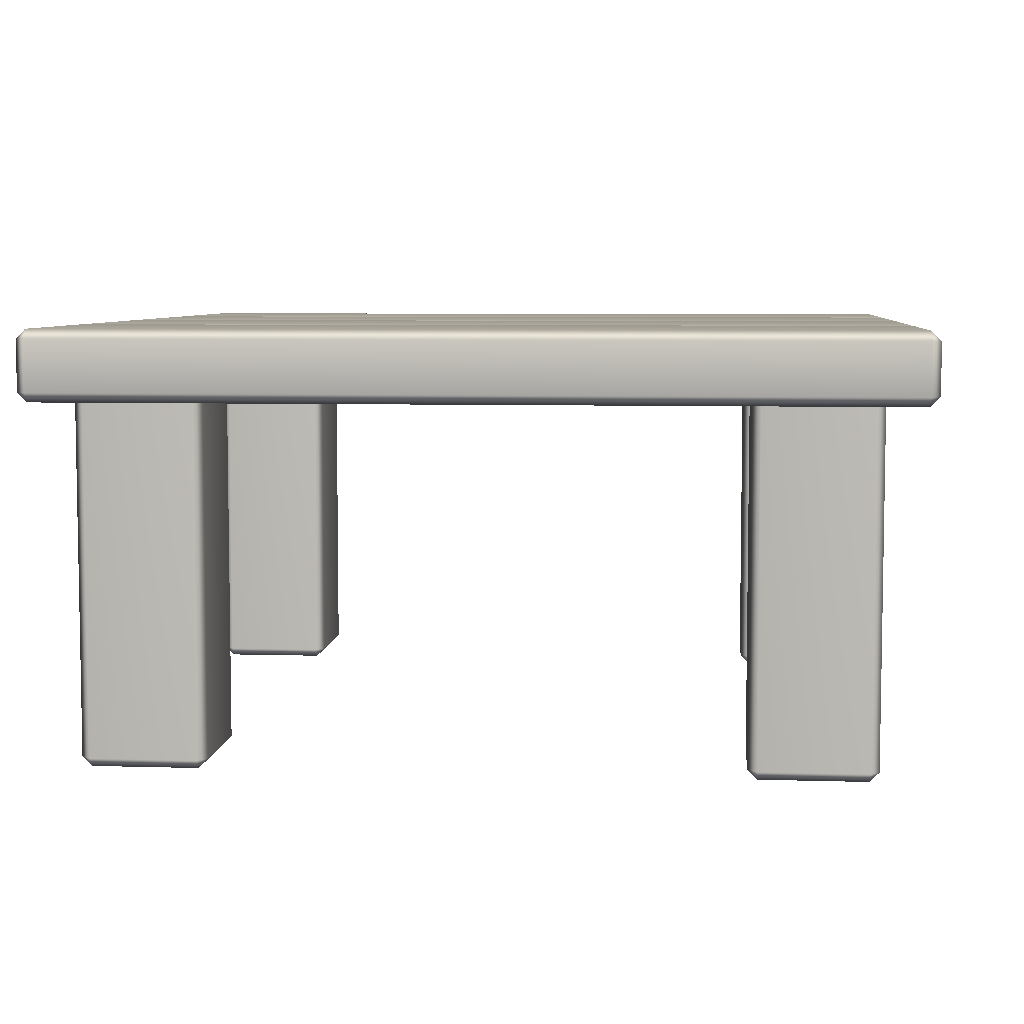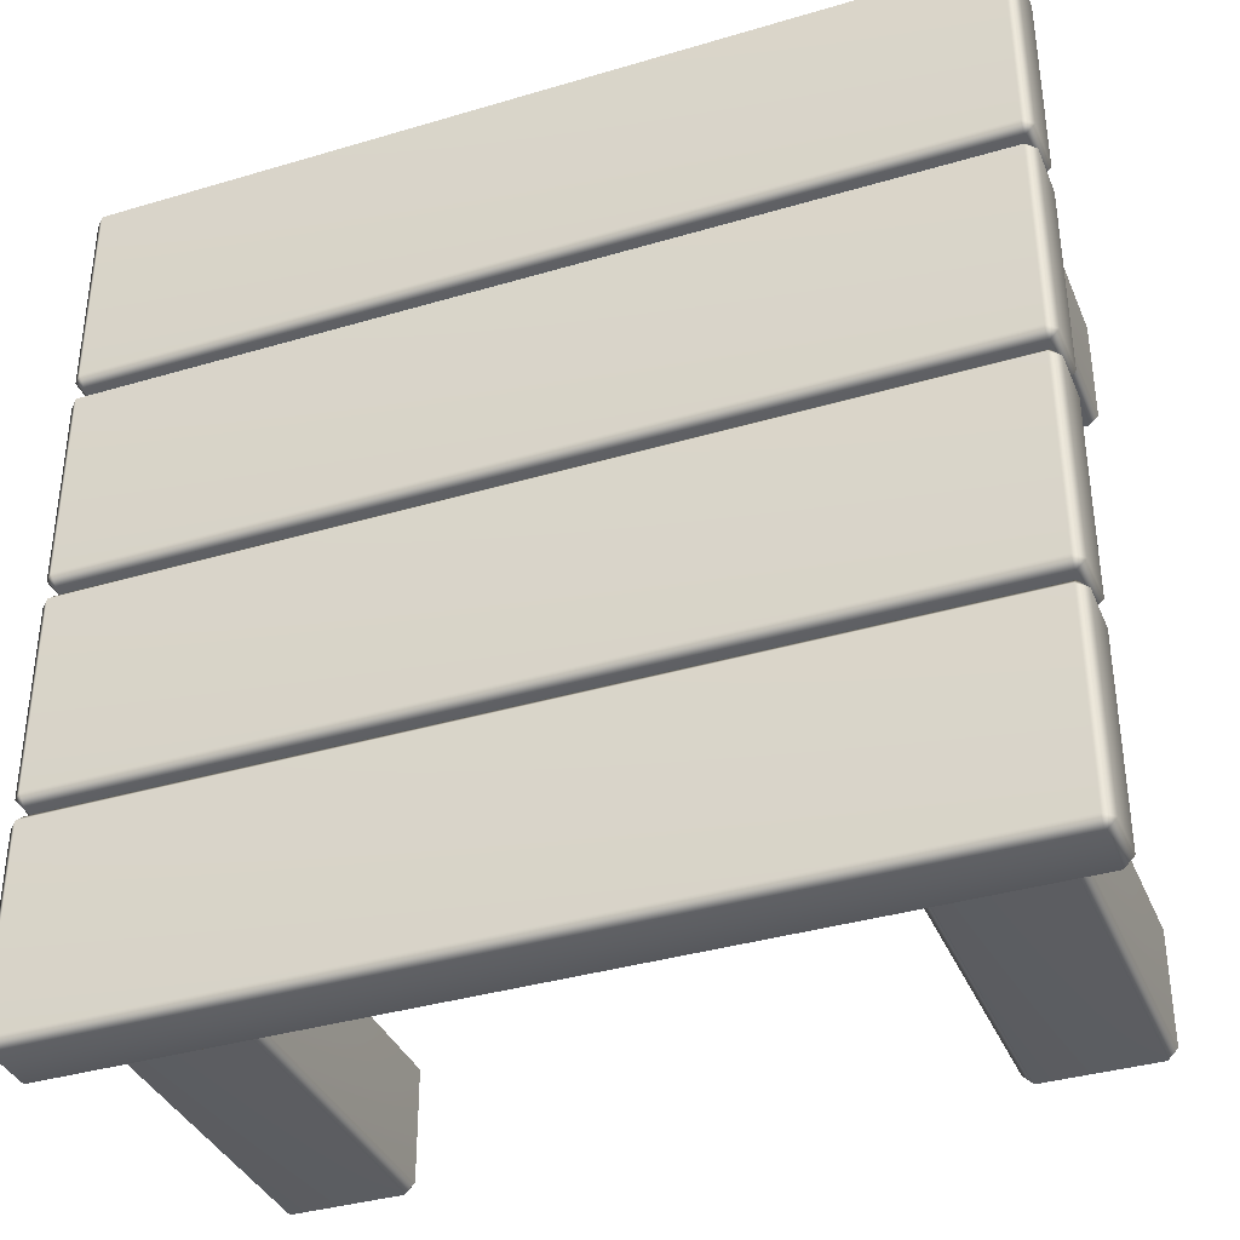
<metadata>
{"format":"obj","ext":"obj","renderer":"f3d","projection":"perspective","resolution":1024,"background":"white","views":[{"elev":6.1,"azim":-174.7,"up":"+Y"},{"elev":-36.8,"azim":-158.9,"up":"+Z"}]}
</metadata>
<code>
o m_dlc2_table_01
v -0.581 -0.09513 0.5706
v -0.581 -0.09513 0.3102
v -0.594 -0.0822 0.3102
v -0.594 -0.0822 0.5706
v -0.581 -0.0822 0.5835
v -0.581 -0.0822 0.2973
v -0.581 -0.0822 0.5835
v 0.5733 -0.0822 0.5835
v 0.5733 -0.09513 0.5706
v -0.581 -0.09513 0.5706
v -0.594 -0.0822 0.5706
v -0.594 -0.01294 0.5706
v -0.581 -0.01294 0.5835
v -0.581 -0.0822 0.5835
v -0.581 -2e-06 0.5706
v 0.5862 -0.0822 0.5706
v 0.5862 -0.0822 0.3102
v 0.5733 -0.09513 0.3102
v 0.5733 -0.09513 0.5706
v 0.5862 -0.01294 0.3102
v 0.5862 -0.01294 0.5706
v 0.5733 -0.0822 0.5835
v 0.5733 -0.01294 0.5835
v 0.5862 -0.01294 0.5706
v 0.5862 -0.0822 0.5706
v 0.5733 -2e-06 0.5706
v -0.594 -0.01294 0.5706
v -0.594 -0.01294 0.3102
v -0.581 -2e-06 0.3102
v -0.581 -2e-06 0.5706
v -0.581 -0.01294 0.2973
v -0.581 -2e-06 0.5706
v 0.5733 -2e-06 0.5706
v 0.5733 -0.01294 0.5835
v -0.581 -0.01294 0.5835
v -0.581 -0.0822 0.5835
v 0.5733 -0.0822 0.5835
v 0.5733 -2e-06 0.5706
v 0.5733 -2e-06 0.3102
v 0.5862 -0.01294 0.3102
v 0.5862 -0.01294 0.5706
v 0.5733 -0.01294 0.2973
v -0.594 -0.01294 0.3102
v -0.594 -0.0822 0.3102
v -0.581 -0.0822 0.2973
v -0.581 -0.01294 0.2973
v -0.581 -0.01294 0.2973
v 0.5733 -0.01294 0.2973
v 0.5733 -2e-06 0.3102
v -0.581 -2e-06 0.3102
v -0.581 -2e-06 0.5706
v 0.5733 -2e-06 0.5706
v 0.5733 -0.01294 0.2973
v 0.5733 -0.0822 0.2973
v 0.5862 -0.0822 0.3102
v 0.5862 -0.01294 0.3102
v -0.581 -0.09513 0.3102
v 0.5733 -0.09513 0.3102
v 0.5733 -0.0822 0.2973
v -0.581 -0.0822 0.2973
v 0.5733 -0.09513 0.5706
v -0.581 -0.09513 0.5706
v -0.581 -0.09513 0.2718
v -0.581 -0.09513 0.01143
v -0.594 -0.0822 0.01143
v -0.594 -0.0822 0.2718
v -0.581 -0.0822 0.2847
v -0.581 -0.0822 -0.001505
v -0.581 -0.0822 0.2847
v 0.5733 -0.0822 0.2847
v 0.5733 -0.09513 0.2718
v -0.581 -0.09513 0.2718
v -0.594 -0.0822 0.2718
v -0.594 -0.01294 0.2718
v -0.581 -0.01294 0.2847
v -0.581 -0.0822 0.2847
v -0.581 -2e-06 0.2718
v 0.5862 -0.0822 0.2718
v 0.5862 -0.0822 0.01143
v 0.5733 -0.09513 0.01143
v 0.5733 -0.09513 0.2718
v 0.5862 -0.01294 0.01143
v 0.5862 -0.01294 0.2718
v 0.5733 -0.0822 0.2847
v 0.5733 -0.01294 0.2847
v 0.5862 -0.01294 0.2718
v 0.5862 -0.0822 0.2718
v 0.5733 -2e-06 0.2718
v -0.594 -0.01294 0.2718
v -0.594 -0.01294 0.01143
v -0.581 -2e-06 0.01143
v -0.581 -2e-06 0.2718
v -0.581 -0.01294 -0.001505
v -0.581 -2e-06 0.2718
v 0.5733 -2e-06 0.2718
v 0.5733 -0.01294 0.2847
v -0.581 -0.01294 0.2847
v -0.581 -0.0822 0.2847
v 0.5733 -0.0822 0.2847
v 0.5733 -2e-06 0.2718
v 0.5733 -2e-06 0.01143
v 0.5862 -0.01294 0.01143
v 0.5862 -0.01294 0.2718
v 0.5733 -0.01294 -0.001505
v -0.594 -0.01294 0.01143
v -0.594 -0.0822 0.01143
v -0.581 -0.0822 -0.001505
v -0.581 -0.01294 -0.001505
v -0.581 -0.01294 -0.001505
v 0.5733 -0.01294 -0.001505
v 0.5733 -2e-06 0.01143
v -0.581 -2e-06 0.01143
v -0.581 -2e-06 0.2718
v 0.5733 -2e-06 0.2718
v 0.5733 -0.01294 -0.001505
v 0.5733 -0.0822 -0.001505
v 0.5862 -0.0822 0.01143
v 0.5862 -0.01294 0.01143
v -0.581 -0.09513 0.01143
v 0.5733 -0.09513 0.01143
v 0.5733 -0.0822 -0.001505
v -0.581 -0.0822 -0.001505
v 0.5733 -0.09513 0.2718
v -0.581 -0.09513 0.2718
v -0.581 -0.09513 -0.02561
v -0.581 -0.09513 -0.286
v -0.594 -0.0822 -0.286
v -0.594 -0.0822 -0.02561
v -0.581 -0.0822 -0.2989
v -0.581 -0.0822 -0.01268
v 0.5733 -0.0822 -0.01268
v 0.5733 -0.09513 -0.02561
v -0.581 -0.09513 -0.02561
v 0.5733 -0.01294 -0.01268
v -0.581 -0.01294 -0.01268
v -0.594 -0.0822 -0.02561
v -0.594 -0.01294 -0.02561
v -0.581 -0.01294 -0.01268
v -0.581 -0.0822 -0.01268
v -0.581 -0.09513 -0.02561
v 0.5862 -0.0822 -0.02561
v 0.5862 -0.0822 -0.286
v 0.5733 -0.09513 -0.286
v 0.5733 -0.09513 -0.02561
v 0.5862 -0.01294 -0.286
v 0.5862 -0.01294 -0.02561
v 0.5733 -0.0822 -0.01268
v 0.5733 -0.01294 -0.01268
v 0.5862 -0.01294 -0.02561
v 0.5862 -0.0822 -0.02561
v 0.5733 -0.09513 -0.02561
v -0.594 -0.01294 -0.02561
v -0.594 -0.01294 -0.286
v -0.581 -2e-06 -0.286
v -0.581 -2e-06 -0.02561
v -0.581 -0.01294 -0.01268
v -0.581 -0.01294 -0.2989
v -0.581 -2e-06 -0.02561
v 0.5733 -2e-06 -0.02561
v 0.5733 -0.01294 -0.01268
v -0.581 -0.01294 -0.01268
v 0.5733 -2e-06 -0.286
v -0.581 -2e-06 -0.286
v -0.581 -0.01294 -0.2989
v 0.5733 -2e-06 -0.02561
v 0.5733 -2e-06 -0.286
v 0.5862 -0.01294 -0.286
v 0.5862 -0.01294 -0.02561
v 0.5733 -0.01294 -0.01268
v -0.594 -0.01294 -0.286
v -0.594 -0.0822 -0.286
v -0.581 -0.0822 -0.2989
v -0.581 -0.01294 -0.2989
v -0.581 -0.01294 -0.2989
v 0.5733 -0.01294 -0.2989
v 0.5733 -2e-06 -0.286
v 0.5733 -0.0822 -0.2989
v -0.581 -0.0822 -0.2989
v 0.5733 -0.01294 -0.2989
v 0.5733 -0.0822 -0.2989
v 0.5862 -0.0822 -0.286
v 0.5862 -0.01294 -0.286
v 0.5733 -2e-06 -0.286
v -0.581 -0.09513 -0.286
v 0.5733 -0.09513 -0.286
v 0.5733 -0.0822 -0.2989
v -0.581 -0.0822 -0.2989
v 0.5733 -0.09513 -0.02561
v -0.581 -0.09513 -0.02561
v -0.581 -0.09513 -0.3222
v -0.581 -0.09513 -0.5826
v -0.594 -0.0822 -0.5826
v -0.594 -0.0822 -0.3222
v -0.581 -0.0822 -0.5955
v -0.581 -0.0822 -0.3093
v 0.5733 -0.0822 -0.3093
v 0.5733 -0.09513 -0.3222
v -0.581 -0.09513 -0.3222
v 0.5733 -0.01294 -0.3093
v -0.581 -0.01294 -0.3093
v -0.594 -0.0822 -0.3222
v -0.594 -0.01294 -0.3222
v -0.581 -0.01294 -0.3093
v -0.581 -0.0822 -0.3093
v -0.581 -0.09513 -0.3222
v 0.5862 -0.0822 -0.3222
v 0.5862 -0.0822 -0.5826
v 0.5733 -0.09513 -0.5826
v 0.5733 -0.09513 -0.3222
v 0.5862 -0.01294 -0.5826
v 0.5862 -0.01294 -0.3222
v 0.5733 -0.0822 -0.3093
v 0.5733 -0.01294 -0.3093
v 0.5862 -0.01294 -0.3222
v 0.5862 -0.0822 -0.3222
v 0.5733 -0.09513 -0.3222
v -0.594 -0.01294 -0.3222
v -0.594 -0.01294 -0.5826
v -0.581 -2e-06 -0.5826
v -0.581 -2e-06 -0.3222
v -0.581 -0.01294 -0.3093
v -0.581 -0.01294 -0.5955
v -0.581 -2e-06 -0.3222
v 0.5733 -2e-06 -0.3222
v 0.5733 -0.01294 -0.3093
v -0.581 -0.01294 -0.3093
v 0.5733 -2e-06 -0.5826
v -0.581 -2e-06 -0.5826
v -0.581 -0.01294 -0.5955
v 0.5733 -2e-06 -0.3222
v 0.5733 -2e-06 -0.5826
v 0.5862 -0.01294 -0.5826
v 0.5862 -0.01294 -0.3222
v 0.5733 -0.01294 -0.3093
v -0.594 -0.01294 -0.5826
v -0.594 -0.0822 -0.5826
v -0.581 -0.0822 -0.5955
v -0.581 -0.01294 -0.5955
v -0.581 -0.01294 -0.5955
v 0.5733 -0.01294 -0.5955
v 0.5733 -2e-06 -0.5826
v 0.5733 -0.0822 -0.5955
v -0.581 -0.0822 -0.5955
v 0.5733 -0.01294 -0.5955
v 0.5733 -0.0822 -0.5955
v 0.5862 -0.0822 -0.5826
v 0.5862 -0.01294 -0.5826
v 0.5733 -2e-06 -0.5826
v -0.581 -0.09513 -0.5826
v 0.5733 -0.09513 -0.5826
v 0.5733 -0.0822 -0.5955
v -0.581 -0.0822 -0.5955
v 0.5733 -0.09513 -0.3222
v -0.581 -0.09513 -0.3222
v 0.3695 -0.5869 0.5103
v 0.3695 -0.5869 0.3647
v 0.3565 -0.574 0.3647
v 0.3565 -0.574 0.5103
v 0.3695 -0.574 0.3518
v 0.3695 -0.574 0.5232
v 0.515 -0.574 0.5232
v 0.515 -0.5869 0.5103
v 0.3695 -0.5869 0.5103
v 0.3565 -0.574 0.5103
v 0.5279 -0.574 0.5103
v 0.3565 -0.574 0.5103
v 0.3565 -0.06202 0.5103
v 0.3695 -0.06202 0.5232
v 0.3695 -0.574 0.5232
v 0.515 -0.06202 0.5232
v 0.515 -0.574 0.5232
v 0.5279 -0.06202 0.5103
v 0.5279 -0.574 0.5103
v 0.5279 -0.574 0.5103
v 0.5279 -0.574 0.3647
v 0.515 -0.5869 0.3647
v 0.515 -0.5869 0.5103
v 0.515 -0.574 0.3518
v 0.3695 -0.574 0.3518
v 0.3695 -0.06202 0.3518
v 0.3565 -0.06202 0.3647
v 0.3565 -0.574 0.3647
v 0.3565 -0.06202 0.5103
v 0.3565 -0.574 0.5103
v 0.3695 -0.5869 0.3647
v 0.515 -0.5869 0.3647
v 0.515 -0.574 0.3518
v 0.3695 -0.574 0.3518
v 0.5279 -0.574 0.3647
v 0.5279 -0.06202 0.3647
v 0.515 -0.06202 0.3518
v 0.515 -0.574 0.3518
v 0.5279 -0.574 0.5103
v 0.5279 -0.06202 0.5103
v 0.3695 -0.5869 -0.3745
v 0.3695 -0.5869 -0.5201
v 0.3565 -0.574 -0.5201
v 0.3565 -0.574 -0.3745
v 0.3695 -0.574 -0.3616
v 0.3695 -0.574 -0.3616
v 0.515 -0.574 -0.3616
v 0.515 -0.5869 -0.3745
v 0.3695 -0.5869 -0.3745
v 0.3565 -0.574 -0.3745
v 0.3565 -0.06202 -0.3745
v 0.3695 -0.06202 -0.3616
v 0.3695 -0.574 -0.3616
v 0.3565 -0.574 -0.5201
v 0.3565 -0.06202 -0.5201
v 0.5279 -0.574 -0.3745
v 0.5279 -0.574 -0.5201
v 0.515 -0.5869 -0.5201
v 0.515 -0.5869 -0.3745
v 0.515 -0.574 -0.3616
v 0.515 -0.574 -0.533
v 0.515 -0.574 -0.3616
v 0.515 -0.06202 -0.3616
v 0.5279 -0.06202 -0.3745
v 0.5279 -0.574 -0.3745
v 0.5279 -0.06202 -0.5201
v 0.5279 -0.574 -0.5201
v 0.515 -0.06202 -0.533
v 0.515 -0.574 -0.533
v 0.3695 -0.574 -0.533
v 0.3695 -0.06202 -0.533
v 0.3565 -0.06202 -0.5201
v 0.3565 -0.574 -0.5201
v 0.515 -0.06202 -0.533
v 0.515 -0.574 -0.533
v 0.3695 -0.5869 -0.5201
v 0.515 -0.5869 -0.5201
v 0.515 -0.574 -0.533
v 0.3695 -0.574 -0.533
v 0.3565 -0.574 -0.5201
v -0.5185 -0.5869 -0.3745
v -0.5185 -0.5869 -0.5201
v -0.5314 -0.574 -0.5201
v -0.5314 -0.574 -0.3745
v -0.5185 -0.574 -0.3616
v -0.5185 -0.574 -0.3616
v -0.373 -0.574 -0.3616
v -0.373 -0.5869 -0.3745
v -0.5185 -0.5869 -0.3745
v -0.5314 -0.574 -0.3745
v -0.5314 -0.06202 -0.3745
v -0.5185 -0.06202 -0.3616
v -0.5185 -0.574 -0.3616
v -0.5314 -0.574 -0.5201
v -0.5314 -0.06202 -0.5201
v -0.36 -0.574 -0.3745
v -0.36 -0.574 -0.5201
v -0.373 -0.5869 -0.5201
v -0.373 -0.5869 -0.3745
v -0.373 -0.574 -0.3616
v -0.373 -0.574 -0.533
v -0.373 -0.574 -0.3616
v -0.373 -0.06202 -0.3616
v -0.36 -0.06202 -0.3745
v -0.36 -0.574 -0.3745
v -0.36 -0.06202 -0.5201
v -0.36 -0.574 -0.5201
v -0.373 -0.06202 -0.533
v -0.373 -0.574 -0.533
v -0.5185 -0.574 -0.533
v -0.5185 -0.06202 -0.533
v -0.5314 -0.06202 -0.5201
v -0.5314 -0.574 -0.5201
v -0.373 -0.06202 -0.533
v -0.373 -0.574 -0.533
v -0.5185 -0.5869 -0.5201
v -0.373 -0.5869 -0.5201
v -0.373 -0.574 -0.533
v -0.5185 -0.574 -0.533
v -0.5314 -0.574 -0.5201
v -0.5185 -0.5869 0.5103
v -0.5185 -0.5869 0.3647
v -0.5314 -0.574 0.3647
v -0.5314 -0.574 0.5103
v -0.5185 -0.574 0.3518
v -0.5185 -0.574 0.5232
v -0.373 -0.574 0.5232
v -0.373 -0.5869 0.5103
v -0.5185 -0.5869 0.5103
v -0.5314 -0.574 0.5103
v -0.36 -0.574 0.5103
v -0.5314 -0.574 0.5103
v -0.5314 -0.06202 0.5103
v -0.5185 -0.06202 0.5232
v -0.5185 -0.574 0.5232
v -0.373 -0.06202 0.5232
v -0.373 -0.574 0.5232
v -0.36 -0.06202 0.5103
v -0.36 -0.574 0.5103
v -0.36 -0.574 0.5103
v -0.36 -0.574 0.3647
v -0.373 -0.5869 0.3647
v -0.373 -0.5869 0.5103
v -0.373 -0.574 0.3518
v -0.5185 -0.574 0.3518
v -0.5185 -0.06202 0.3518
v -0.5314 -0.06202 0.3647
v -0.5314 -0.574 0.3647
v -0.5314 -0.06202 0.5103
v -0.5314 -0.574 0.5103
v -0.5185 -0.5869 0.3647
v -0.373 -0.5869 0.3647
v -0.373 -0.574 0.3518
v -0.5185 -0.574 0.3518
v -0.36 -0.574 0.3647
v -0.36 -0.06202 0.3647
v -0.373 -0.06202 0.3518
v -0.373 -0.574 0.3518
v -0.581 -0.01294 0.2973
v -0.581 -0.0822 0.2973
v 0.5733 -0.0822 0.2973
v 0.5733 -0.01294 0.2973
v -0.594 -0.0822 0.3102
v -0.594 -0.01294 0.3102
v -0.594 -0.01294 0.5706
v -0.594 -0.0822 0.5706
v -0.581 -0.01294 -0.001505
v -0.581 -0.0822 -0.001505
v 0.5733 -0.0822 -0.001505
v 0.5733 -0.01294 -0.001505
v -0.594 -0.0822 0.01143
v -0.594 -0.01294 0.01143
v -0.594 -0.01294 0.2718
v -0.594 -0.0822 0.2718
v -0.594 -0.0822 -0.286
v -0.594 -0.01294 -0.286
v -0.594 -0.01294 -0.02561
v -0.594 -0.0822 -0.02561
v -0.594 -0.0822 -0.5826
v -0.594 -0.01294 -0.5826
v -0.594 -0.01294 -0.3222
v -0.594 -0.0822 -0.3222
v 0.3695 -0.574 0.3518
v 0.515 -0.574 0.3518
v 0.515 -0.06202 0.3518
v 0.3695 -0.06202 0.3518
v 0.3695 -0.5869 0.3647
v 0.3695 -0.5869 0.5103
v 0.515 -0.5869 0.5103
v 0.515 -0.5869 0.3647
v 0.3695 -0.574 -0.3616
v 0.3695 -0.06202 -0.3616
v 0.515 -0.06202 -0.3616
v 0.515 -0.574 -0.3616
v 0.3695 -0.5869 -0.5201
v 0.3695 -0.5869 -0.3745
v 0.515 -0.5869 -0.3745
v 0.515 -0.5869 -0.5201
v -0.5185 -0.574 -0.3616
v -0.5185 -0.06202 -0.3616
v -0.373 -0.06202 -0.3616
v -0.373 -0.574 -0.3616
v -0.5185 -0.5869 -0.5201
v -0.5185 -0.5869 -0.3745
v -0.373 -0.5869 -0.3745
v -0.373 -0.5869 -0.5201
v -0.5185 -0.574 0.3518
v -0.373 -0.574 0.3518
v -0.373 -0.06202 0.3518
v -0.5185 -0.06202 0.3518
v -0.5185 -0.5869 0.3647
v -0.5185 -0.5869 0.5103
v -0.373 -0.5869 0.5103
v -0.373 -0.5869 0.3647
v -0.36 -0.574 0.5103
v -0.36 -0.06202 0.5103
v -0.36 -0.06202 0.3647
v -0.36 -0.574 0.3647
v 0.5862 -0.0822 0.5706
v 0.5733 -0.09513 0.5706
v 0.5733 -0.0822 0.5835
v 0.5733 -0.09513 0.3102
v 0.5862 -0.0822 0.3102
v 0.5733 -0.0822 0.2973
v 0.5862 -0.0822 0.2718
v 0.5733 -0.09513 0.2718
v 0.5733 -0.0822 0.2847
v 0.5733 -0.09513 0.01143
v 0.5862 -0.0822 0.01143
v 0.5733 -0.0822 -0.001505
v 0.5733 -0.09513 -0.286
v 0.5862 -0.0822 -0.286
v 0.5733 -0.0822 -0.2989
v 0.5733 -0.09513 -0.5826
v 0.5862 -0.0822 -0.5826
v 0.5733 -0.0822 -0.5955
f 3 2 1
f 4 3 1
f 5 4 1
f 6 2 3
f 9 8 7
f 10 9 7
f 13 12 11
f 14 13 11
f 13 15 12
f 18 17 16
f 19 18 16
f 17 20 16
f 20 21 16
f 24 23 22
f 25 24 22
f 23 24 26
f 29 28 27
f 30 29 27
f 29 31 28
f 34 33 32
f 35 34 32
f 34 35 36
f 37 34 36
f 40 39 38
f 41 40 38
f 39 40 42
f 45 44 43
f 46 45 43
f 49 48 47
f 50 49 47
f 49 50 51
f 52 49 51
f 55 54 53
f 56 55 53
f 59 58 57
f 60 59 57
f 58 61 57
f 61 62 57
f 65 64 63
f 66 65 63
f 67 66 63
f 68 64 65
f 71 70 69
f 72 71 69
f 75 74 73
f 76 75 73
f 75 77 74
f 80 79 78
f 81 80 78
f 79 82 78
f 82 83 78
f 86 85 84
f 87 86 84
f 85 86 88
f 91 90 89
f 92 91 89
f 91 93 90
f 96 95 94
f 97 96 94
f 96 97 98
f 99 96 98
f 102 101 100
f 103 102 100
f 101 102 104
f 107 106 105
f 108 107 105
f 111 110 109
f 112 111 109
f 111 112 113
f 114 111 113
f 117 116 115
f 118 117 115
f 121 120 119
f 122 121 119
f 120 123 119
f 123 124 119
f 127 126 125
f 128 127 125
f 129 126 127
f 132 131 130
f 133 132 130
f 131 134 130
f 134 135 130
f 138 137 136
f 139 138 136
f 139 136 140
f 143 142 141
f 144 143 141
f 142 145 141
f 145 146 141
f 149 148 147
f 150 149 147
f 147 151 150
f 154 153 152
f 155 154 152
f 156 155 152
f 154 157 153
f 160 159 158
f 161 160 158
f 159 162 158
f 162 163 158
f 163 162 164
f 167 166 165
f 168 167 165
f 169 168 165
f 172 171 170
f 173 172 170
f 176 175 174
f 175 177 174
f 177 178 174
f 181 180 179
f 182 181 179
f 183 182 179
f 186 185 184
f 187 186 184
f 185 188 184
f 188 189 184
f 192 191 190
f 193 192 190
f 194 191 192
f 197 196 195
f 198 197 195
f 196 199 195
f 199 200 195
f 203 202 201
f 204 203 201
f 204 201 205
f 208 207 206
f 209 208 206
f 207 210 206
f 210 211 206
f 214 213 212
f 215 214 212
f 212 216 215
f 219 218 217
f 220 219 217
f 221 220 217
f 219 222 218
f 225 224 223
f 226 225 223
f 224 227 223
f 227 228 223
f 228 227 229
f 232 231 230
f 233 232 230
f 234 233 230
f 237 236 235
f 238 237 235
f 241 240 239
f 240 242 239
f 242 243 239
f 246 245 244
f 247 246 244
f 248 247 244
f 251 250 249
f 252 251 249
f 250 253 249
f 253 254 249
f 257 256 255
f 258 257 255
f 259 256 257
f 262 261 260
f 263 262 260
f 260 264 263
f 261 262 265
f 268 267 266
f 269 268 266
f 270 268 269
f 271 270 269
f 272 270 271
f 273 272 271
f 276 275 274
f 277 276 274
f 278 275 276
f 281 280 279
f 282 281 279
f 283 281 282
f 284 283 282
f 287 286 285
f 288 287 285
f 291 290 289
f 292 291 289
f 289 290 293
f 290 294 293
f 297 296 295
f 298 297 295
f 299 298 295
f 302 301 300
f 303 302 300
f 306 305 304
f 307 306 304
f 304 305 308
f 305 309 308
f 312 311 310
f 313 312 310
f 314 313 310
f 315 311 312
f 318 317 316
f 319 318 316
f 320 318 319
f 321 320 319
f 322 320 321
f 323 322 321
f 326 325 324
f 327 326 324
f 325 328 324
f 328 329 324
f 332 331 330
f 333 332 330
f 333 330 334
f 337 336 335
f 338 337 335
f 339 338 335
f 342 341 340
f 343 342 340
f 346 345 344
f 347 346 344
f 344 345 348
f 345 349 348
f 352 351 350
f 353 352 350
f 354 353 350
f 355 351 352
f 358 357 356
f 359 358 356
f 360 358 359
f 361 360 359
f 362 360 361
f 363 362 361
f 366 365 364
f 367 366 364
f 365 368 364
f 368 369 364
f 372 371 370
f 373 372 370
f 373 370 374
f 377 376 375
f 378 377 375
f 379 376 377
f 382 381 380
f 383 382 380
f 380 384 383
f 381 382 385
f 388 387 386
f 389 388 386
f 390 388 389
f 391 390 389
f 392 390 391
f 393 392 391
f 396 395 394
f 397 396 394
f 398 395 396
f 401 400 399
f 402 401 399
f 403 401 402
f 404 403 402
f 407 406 405
f 408 407 405
f 411 410 409
f 412 411 409
f 415 414 413
f 416 415 413
f 419 418 417
f 420 419 417
f 423 422 421
f 424 423 421
f 427 426 425
f 428 427 425
f 431 430 429
f 432 431 429
f 435 434 433
f 436 435 433
f 439 438 437
f 440 439 437
f 443 442 441
f 444 443 441
f 447 446 445
f 448 447 445
f 451 450 449
f 452 451 449
f 455 454 453
f 456 455 453
f 459 458 457
f 460 459 457
f 463 462 461
f 464 463 461
f 467 466 465
f 468 467 465
f 471 470 469
f 472 471 469
f 475 474 473
f 478 477 476
f 481 480 479
f 484 483 482
f 487 486 485
f 490 489 488

</code>
